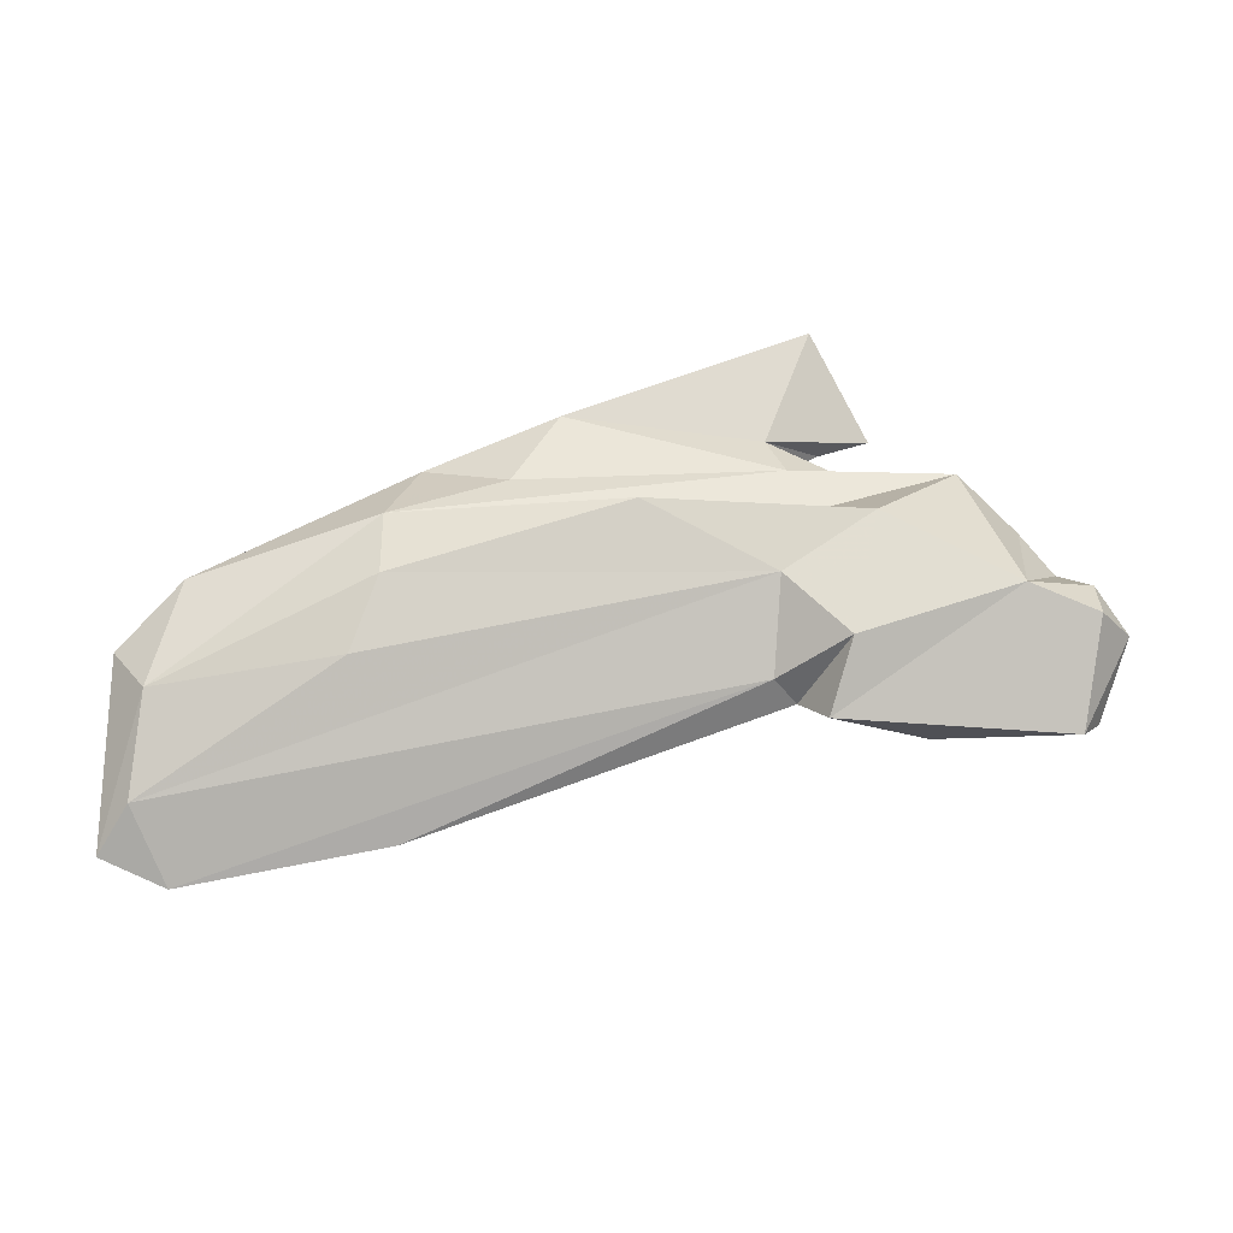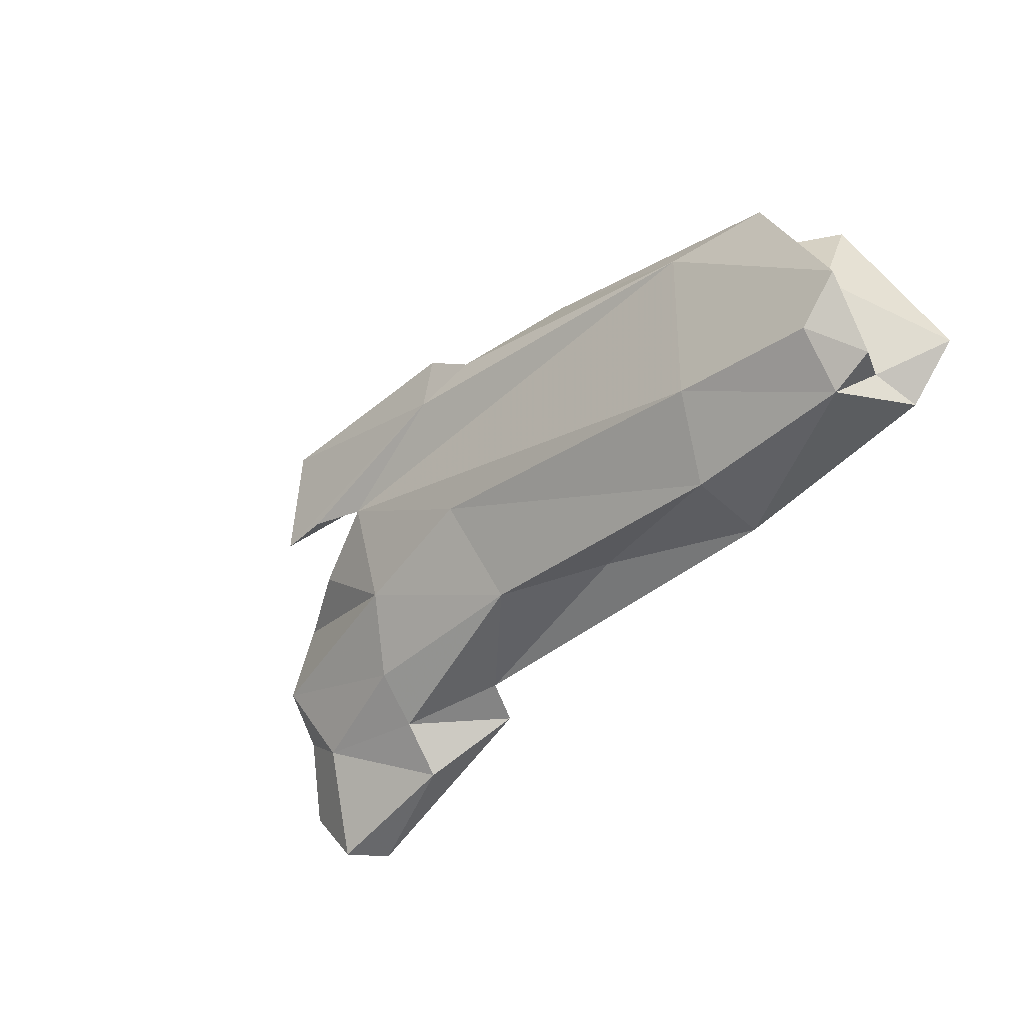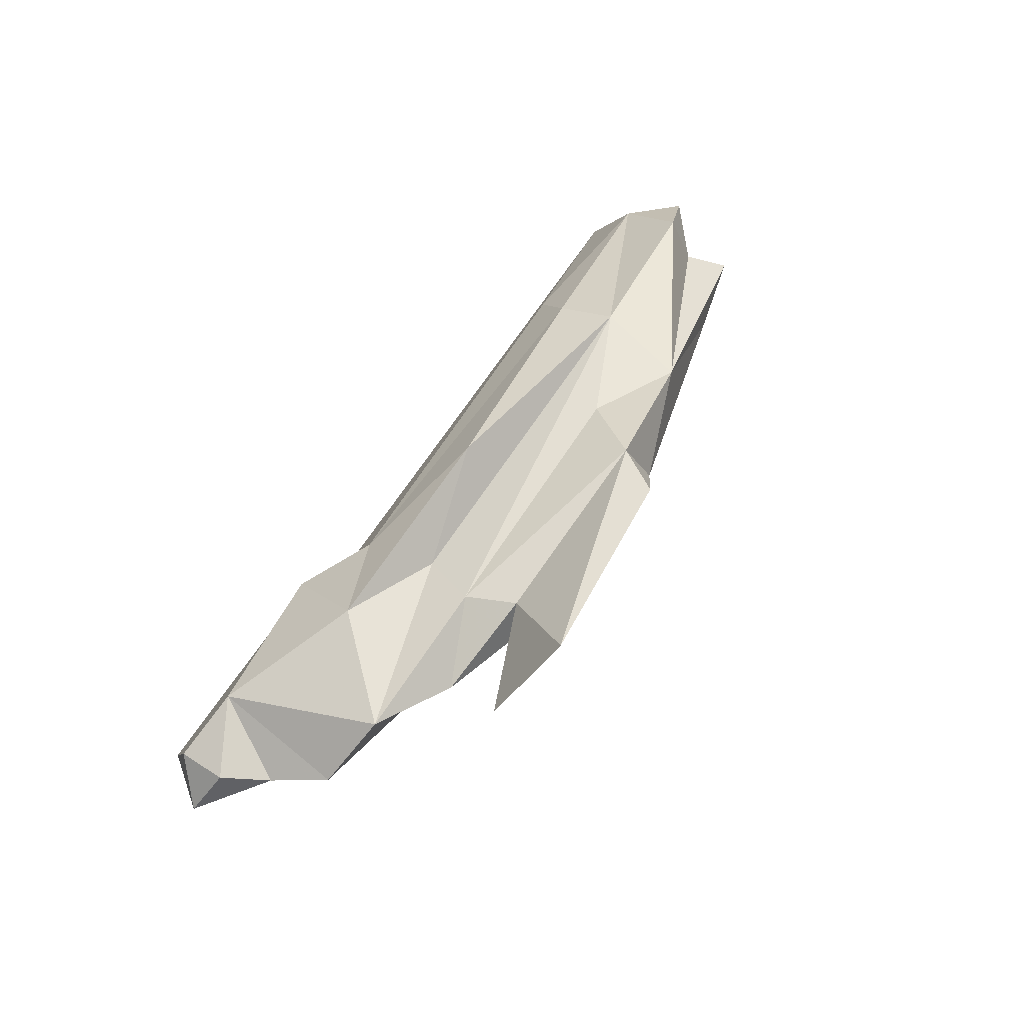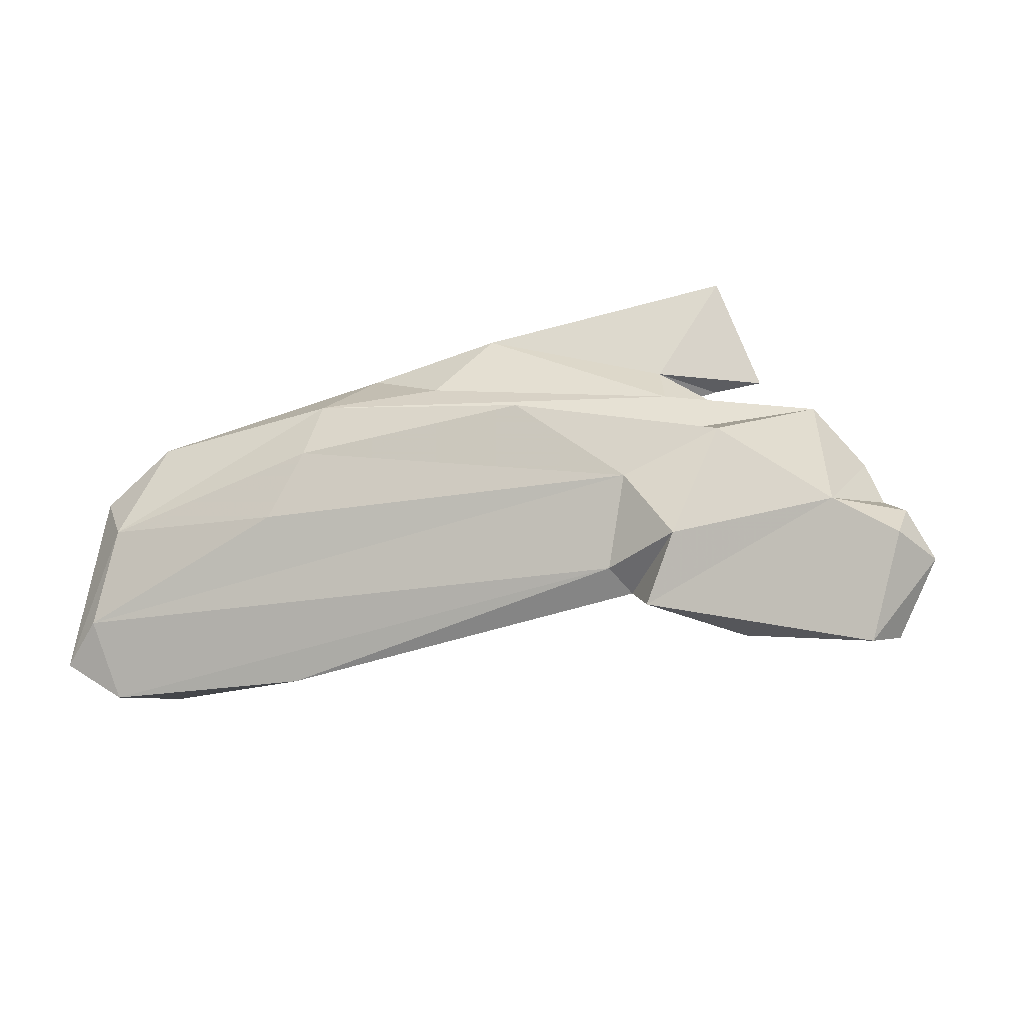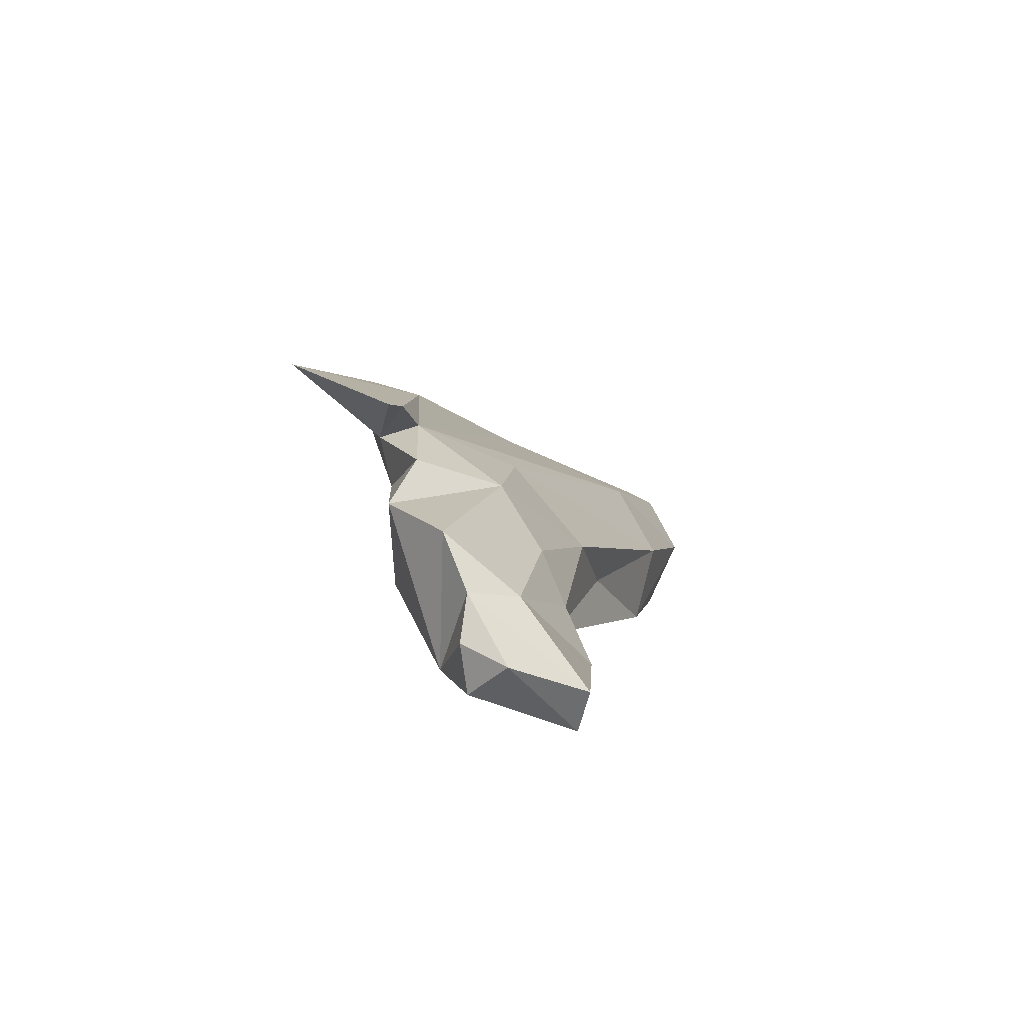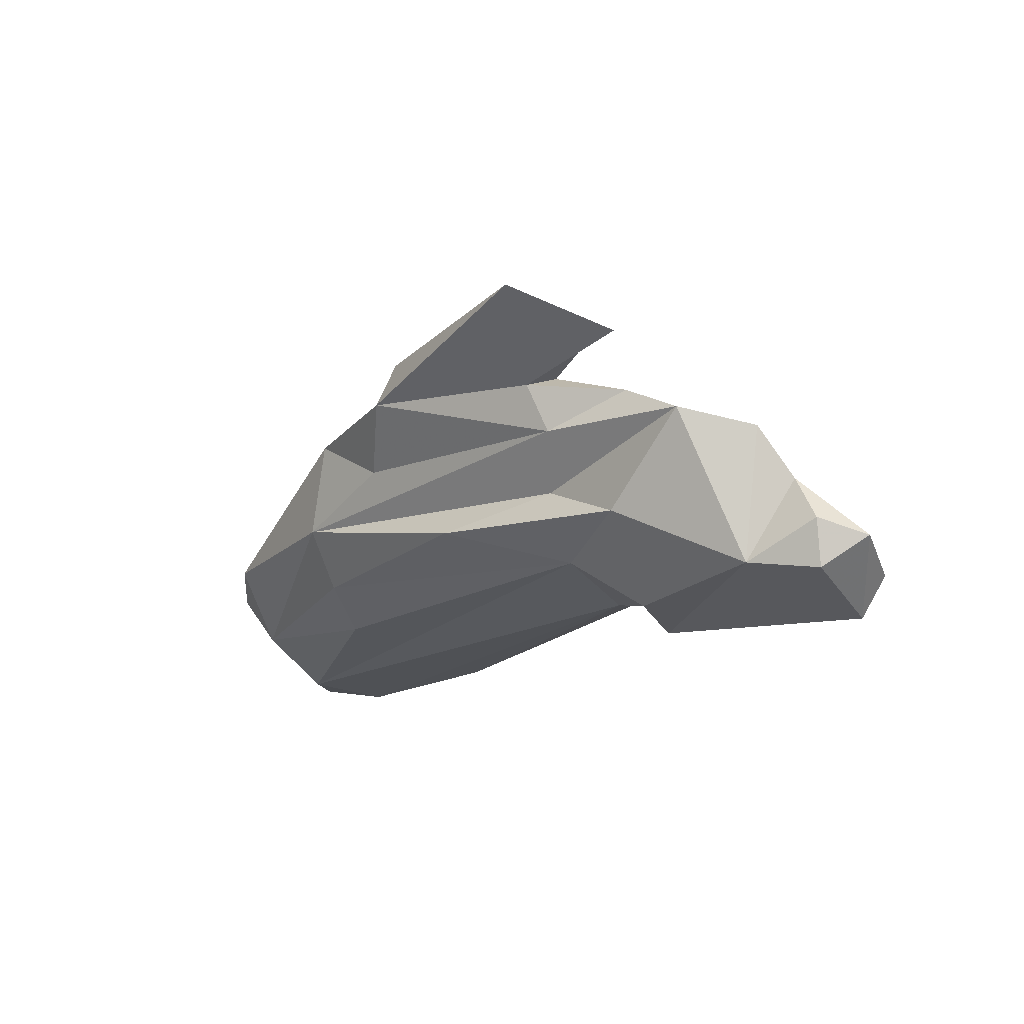
<metadata>
{"format":"obj","ext":"obj","renderer":"f3d","projection":"perspective","resolution":1024,"background":"white","views":[{"elev":-68.3,"azim":179.1,"up":"+Z"},{"elev":-66.1,"azim":51.3,"up":"+Y"},{"elev":63.9,"azim":-56.4,"up":"+Y"},{"elev":17.6,"azim":-162.5,"up":"+Y"},{"elev":7.6,"azim":-91.9,"up":"+Z"},{"elev":-10.1,"azim":-140.0,"up":"+Z"}]}
</metadata>
<code>
v 254.1 292.6 82.03
v 257 288.7 77.75
v 257.7 294.8 85.49
v 256.1 294.8 80.08
v 256.1 295.2 82.95
v 259.3 296.1 88.68
v 255.7 288.1 80.27
v 259.6 291.7 84.88
v 260.2 296.3 80.57
v 264.9 287.3 79.81
v 267.6 290.1 86.28
v 266.3 288.8 83.06
v 267.4 299.3 95.19
v 269.4 293.8 79.01
v 270.7 289.4 77.77
v 262.9 299.2 89.8
v 273.2 297.7 93.42
v 271 292.5 89.83
v 267.7 297.7 91.84
v 272.2 289.1 80.27
v 270.3 298.6 94.84
v 279.7 291.4 90.07
v 268 299 84.18
v 273.6 300.1 92.63
v 273.9 297.4 86.18
v 278.6 286.9 84.84
v 282.3 297.8 94.69
v 270.9 305.3 97.38
v 285.1 285.4 81.42
v 272.5 299.4 89.66
v 284.2 300.9 95.46
v 286.4 297.7 94.22
v 281 299.5 84.1
v 288.2 298.7 89.12
v 273.2 296.2 81.8
v 294.3 280.5 82.11
v 301.8 291 89.67
v 293.7 281.7 77.16
v 285.4 301.4 92.89
v 294.9 295.6 82.2
v 297.5 282.8 86.19
v 273.5 290.8 79.69
v 293.3 298.3 91.59
v 304.1 277.6 80.86
v 295 297.8 85.9
v 306.1 279.4 76.05
v 305.5 279.5 84.26
v 296.4 291.9 79.71
v 307 278 80.94
v 306 279.9 78.95
v 306.1 290.8 85.79
v 305.9 294.3 84.37
v 308.9 281 84.76
v 308.2 284.2 76.88
v 307.7 284.8 83.47
v 307.7 289.5 87.98
v 307.6 289.7 79.89
v 309.7 290.4 82.85
v 310 281.1 76.59
g foo
f 32 31 27
f 27 31 28
f 13 27 28
f 21 27 13
f 53 56 37
f 41 53 37
f 47 53 41
f 37 56 43
f 32 37 43
f 39 32 43
f 37 32 27
f 39 31 32
f 17 37 27
f 17 41 37
f 22 41 17
f 28 31 39
f 24 28 39
f 17 27 21
f 18 22 17
f 24 19 17
f 24 17 21
f 13 24 21
f 19 18 17
f 24 13 28
f 55 56 53
f 47 49 53
f 51 56 55
f 44 49 47
f 36 44 41
f 44 47 41
f 51 43 56
f 51 52 43
f 36 41 22
f 26 36 22
f 43 34 39
f 34 30 39
f 18 26 22
f 11 26 18
f 24 39 30
f 24 30 19
f 30 16 19
f 18 19 16
f 6 11 18
f 8 11 6
f 6 18 16
f 55 53 49
f 50 55 49
f 49 44 50
f 55 58 51
f 52 51 58
f 44 36 38
f 45 43 52
f 26 29 36
f 29 38 36
f 45 34 43
f 30 34 45
f 25 30 45
f 11 12 26
f 16 30 25
f 8 12 11
f 3 8 6
f 57 58 59
f 59 58 55
f 59 55 50
f 44 46 50
f 46 59 50
f 52 58 57
f 38 46 44
f 45 52 57
f 40 45 57
f 38 29 20
f 40 33 45
f 20 29 26
f 12 20 26
f 33 25 45
f 25 33 23
f 15 20 12
f 12 10 15
f 23 16 25
f 8 10 12
f 7 10 8
f 16 23 9
f 7 8 3
f 9 6 16
f 6 9 3
f 9 5 3
f 1 3 5
f 1 7 3
f 57 59 54
f 59 46 54
f 48 57 54
f 40 57 48
f 42 54 46
f 46 38 42
f 38 20 42
f 35 40 48
f 35 48 54
f 35 54 42
f 33 40 35
f 14 35 42
f 14 42 20
f 20 15 14
f 23 33 35
f 23 35 14
f 10 2 15
f 9 23 14
f 7 2 10
f 5 9 4
f 1 2 7
f 5 4 1
f 4 2 1
f 2 9 15
f 9 14 15
f 4 9 2
g

</code>
